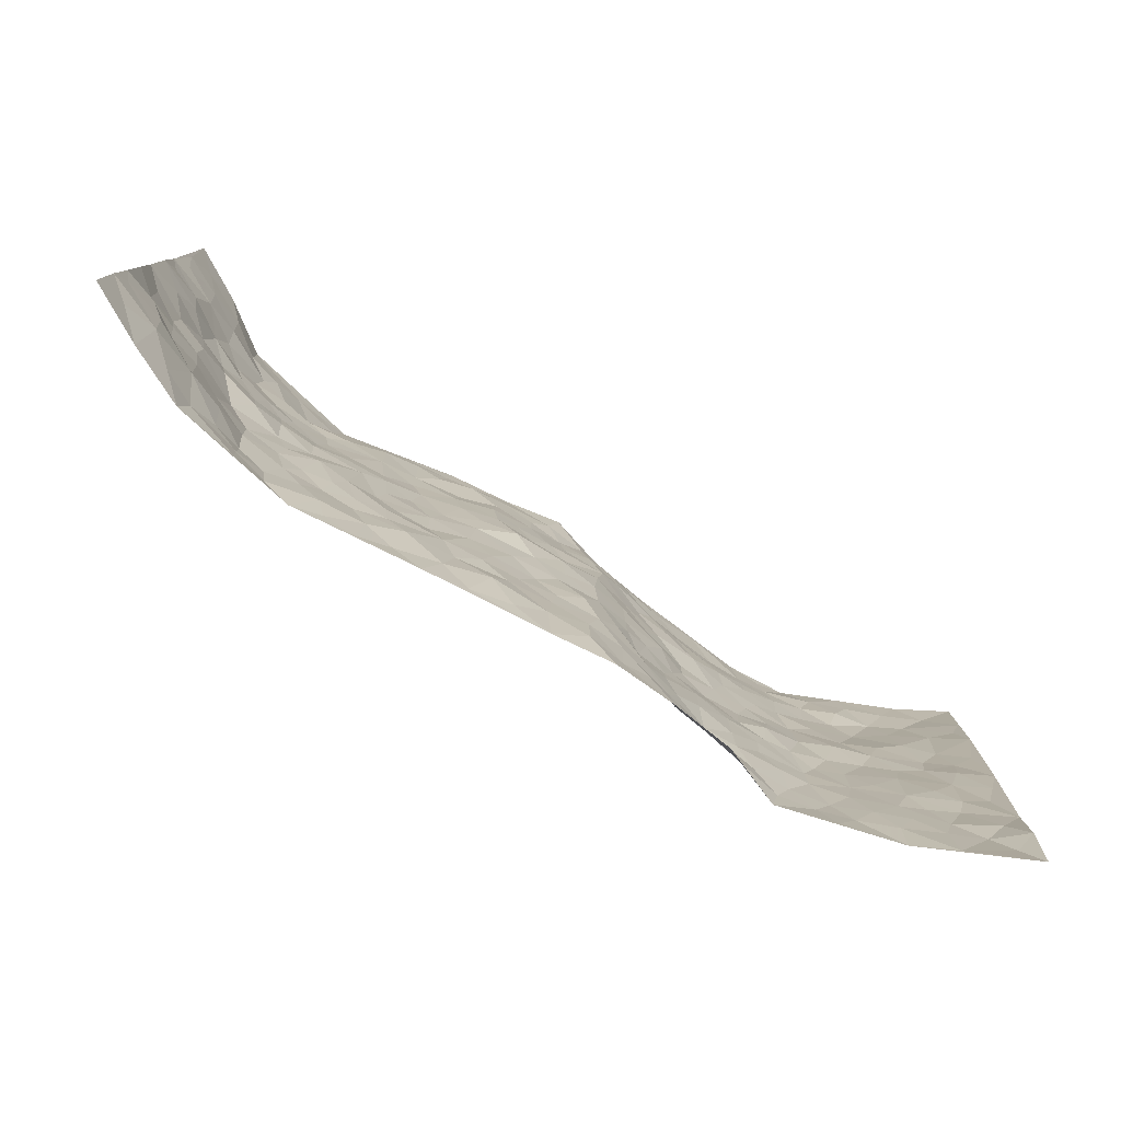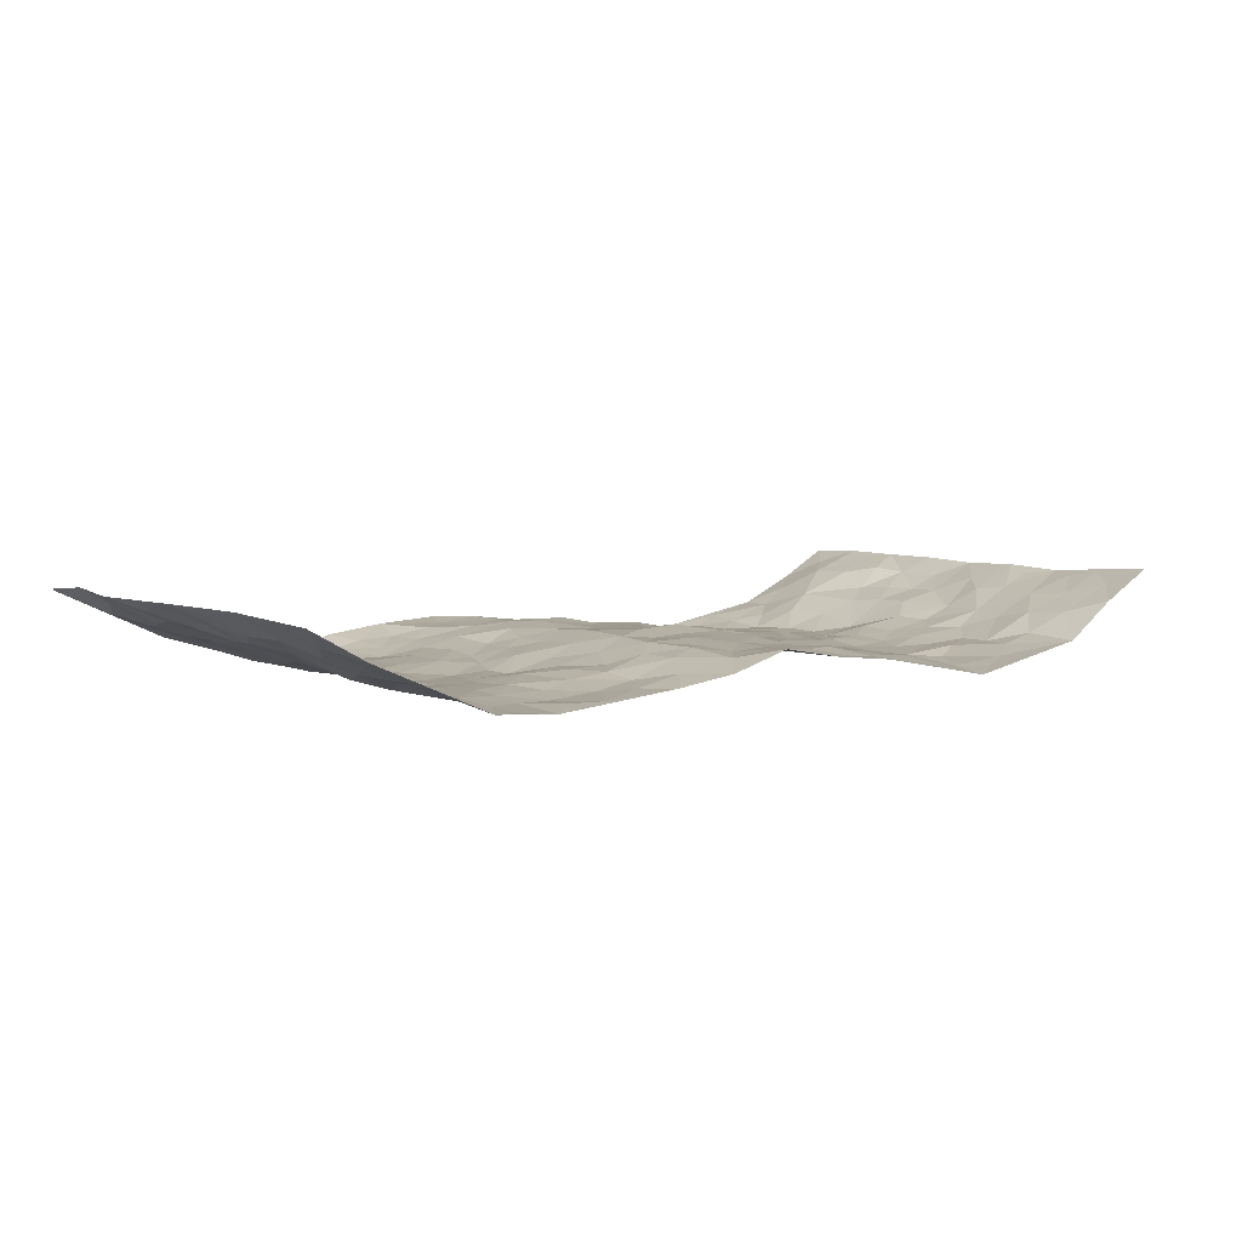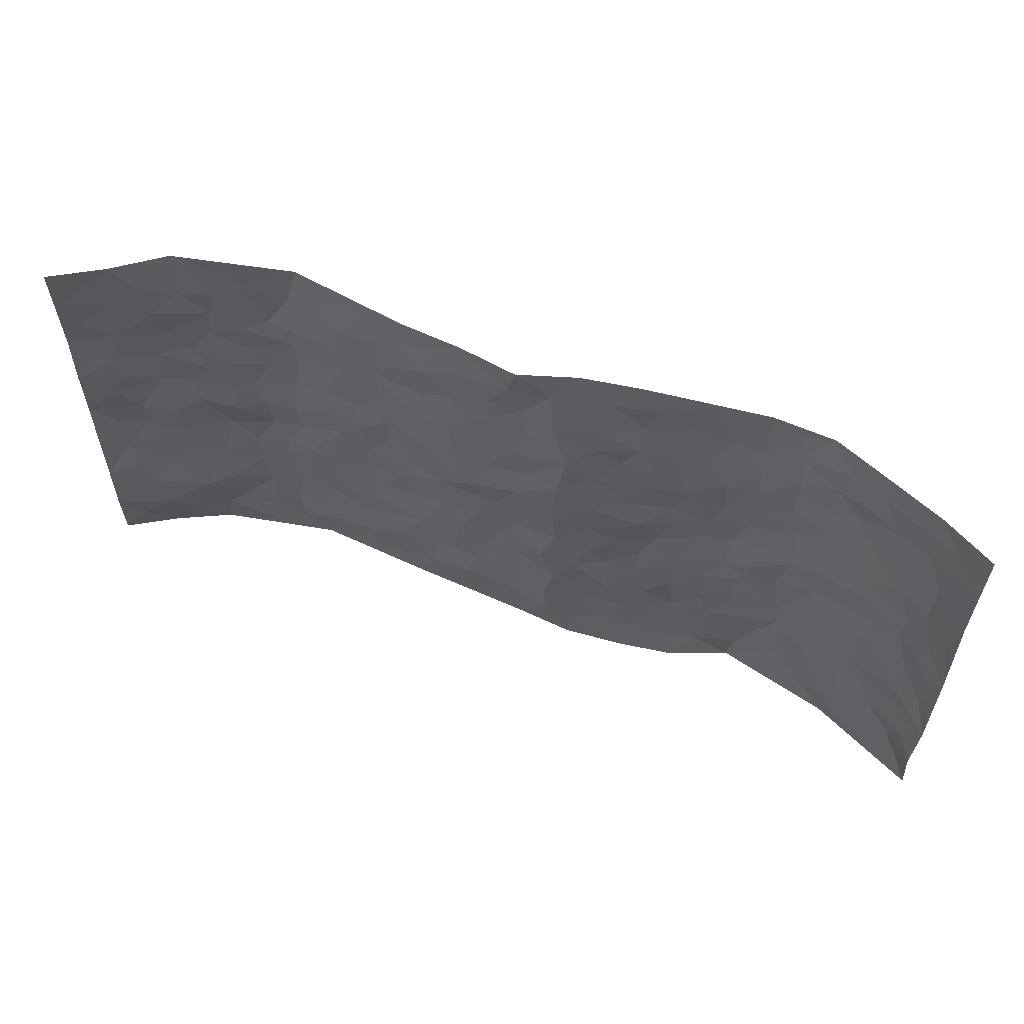
<metadata>
{"format":"obj","ext":"obj","renderer":"f3d","projection":"perspective","resolution":1024,"background":"white","views":[{"elev":-79.3,"azim":-31.9,"up":"+Y"},{"elev":5.6,"azim":143.7,"up":"+Z"},{"elev":59.4,"azim":20.1,"up":"+Y"}]}
</metadata>
<code>
v -0.9502 0.003409 0.1069
v -0.9401 0.9992 0.1234
v 0.9499 0.001145 0.1079
v 0.9473 0.9983 0.1153
v -0.7862 0.3937 0.02589
v -0.9522 0.5013 0.1061
v -0.8433 0.359 0.04936
v 0.002367 0.001501 -0.003667
v -0.9493 0.2527 0.1111
v -0.9019 0.3393 0.07847
v -0.7319 0.004116 -0.004687
v -0.9489 0.1284 0.1128
v -0.7058 0.2938 -0.008159
v -0.843 0.005425 0.04731
v -0.8273 0.2894 0.04377
v -0.4895 0.002039 -0.04928
v -0.9295 0.1906 0.1035
v -0.2931 0.1659 -0.01405
v -0.7671 0.323 0.01909
v -0.8393 0.1225 0.06928
v -0.8991 0.0665 0.086
v -0.7836 0.06666 0.02973
v -0.6701 0.1288 -0.02113
v -0.7201 0.07728 -0.005295
v -0.8501 0.2099 0.0729
v -0.8848 0.273 0.08519
v -0.7553 0.1789 0.02664
v -0.6849 0.2112 -0.006997
v -0.8511 0.4892 0.04866
v -0.949 0.377 0.111
v -0.732 0.9982 -0.009241
v -0.5362 0.2227 -0.04168
v 0.2597 0.1573 -0.01781
v -0.9515 0.7507 0.1046
v -0.3652 0.3925 -0.0299
v -0.7742 0.7533 0.0158
v -0.7851 0.8314 0.03117
v -0.5807 0.4425 -0.03838
v -0.5995 0.6045 -0.03475
v -0.4868 0.9958 -0.05864
v -0.9302 0.688 0.09668
v -0.66 0.5619 -0.02098
v -0.3898 0.7525 -0.02624
v -0.5086 0.28 -0.03794
v -0.4584 0.2253 -0.04005
v -0.4947 0.1625 -0.03957
v -0.4471 0.6355 -0.03353
v -0.3644 0.5592 -0.02228
v 0.1654 0.4737 0.00137
v -0.3326 0.2203 -0.02215
v -0.2103 0.6094 0.001257
v -0.3733 0.6282 -0.02798
v -0.3007 0.05732 -0.02999
v -0.6266 0.7093 -0.03403
v -0.3936 0.194 -0.03424
v -0.8521 0.6183 0.0612
v -0.03615 0.3482 0.00196
v 0.05801 0.3393 0.02198
v 0.2942 0.4515 -0.03378
v -0.09563 0.5499 0.025
v -0.1651 0.5547 0.009681
v 0.09298 0.63 0.0199
v -0.6332 0.3471 -0.03917
v -0.7459 0.5741 -0.001386
v -0.923 0.811 0.0977
v -0.5595 0.1299 -0.04716
v -0.3665 0.012 -0.0365
v -0.7852 0.467 0.02694
v -0.6177 0.1731 -0.04351
v -0.6124 0.01952 -0.02813
v -0.2435 0.001236 -0.02435
v -0.6145 0.08937 -0.03465
v -0.5463 0.05357 -0.04572
v -0.4306 0.03745 -0.04113
v -0.4508 0.1039 -0.03447
v -0.8694 0.6865 0.07082
v -0.9385 0.8749 0.1102
v -0.7324 0.5096 0.001344
v 0.0009184 0.9955 0.02183
v -0.7943 0.6761 0.02288
v -0.5613 0.3153 -0.041
v -0.5109 0.4605 -0.03608
v 0.007197 0.5708 0.0221
v -0.04835 0.4828 0.01388
v 0.004723 0.4196 0.01188
v -0.1239 0.1273 0.00333
v -0.5685 0.6685 -0.03949
v -0.8926 0.5631 0.07921
v -0.7297 0.6912 -0.00797
v -0.4478 0.2968 -0.03118
v -0.631 0.2683 -0.03773
v -0.5001 0.6867 -0.04352
v -0.1719 0.484 0.003005
v -0.2598 0.4353 -0.01687
v -0.6457 0.6483 -0.02452
v -0.00935 0.1161 0.004859
v -0.4133 0.5099 -0.02499
v -0.342 0.2875 -0.02054
v -0.2381 0.5028 -0.01206
v -0.179 0.3811 -0.003118
v -0.9497 0.6259 0.1099
v -0.7029 0.6226 -0.01243
v -0.806 0.5803 0.02363
v -0.3616 0.1096 -0.02912
v -0.5198 0.5321 -0.03291
v -0.6832 0.4073 -0.02738
v -0.1287 0.3234 0.001798
v -0.1482 0.2486 -0.0008932
v -0.5165 0.61 -0.04113
v 0.1093 0.7288 0.018
v -0.001967 0.2144 0.004867
v -0.07123 0.2728 -0.0006856
v 0.006411 0.2883 0.007161
v -0.4281 0.3634 -0.02656
v -0.1952 0.183 -0.0114
v -0.6514 0.4873 -0.01636
v -0.5557 0.3813 -0.03813
v -0.4916 0.3913 -0.02636
v -0.3046 0.5234 -0.02468
v -0.256 0.3494 -0.02222
v -0.3528 0.4664 -0.02634
v -0.225 0.2703 -0.01021
v -0.0894 0.411 0.006582
v -0.5933 0.5306 -0.02897
v -0.09072 0.1976 9.842e-05
v -0.2122 0.09255 -0.01448
v -0.3977 0.2577 -0.02856
v -0.9078 0.4389 0.07776
v -0.8545 0.4217 0.04802
v 0.09339 0.4226 0.01629
v 0.2078 0.2377 -0.006834
v 0.08397 0.5168 0.02081
v 0.0209 0.4879 0.01644
v 0.1663 0.3927 0.001473
v 0.783 0.4973 0.02613
v 0.2189 0.4336 -0.01201
v 0.2639 0.3134 -0.02291
v 0.1605 0.567 0.004791
v 0.1198 0.9967 -0.01276
v -0.2905 0.6188 -0.02004
v 0.4224 0.8786 -0.04764
v 0.4888 0.997 -0.05211
v -0.2129 0.7795 -0.00892
v -0.05838 0.8624 0.01041
v -0.3198 0.3478 -0.0245
v -0.4577 0.5654 -0.02865
v -0.07244 0.05224 -0.00434
v -0.1564 0.02168 -0.01526
v 0.1252 0.001446 0.009686
v 0.01344 0.8582 0.005559
v -0.01661 0.6984 0.01616
v 0.4205 0.1977 -0.0413
v 0.3395 0.2901 -0.03069
v 0.5908 0.5272 -0.03317
v 0.5238 0.5474 -0.03874
v 0.455 0.1373 -0.0484
v 0.5226 0.2293 -0.0419
v 0.4125 0.3623 -0.03685
v 0.02315 0.6396 0.01321
v -0.05947 0.6258 0.01529
v -0.1475 0.7285 0.01334
v -0.08688 0.6915 0.01412
v -0.06041 0.7894 0.01123
v -0.1372 0.6316 0.01631
v 0.02117 0.7733 0.01063
v 0.2426 0.997 -0.02915
v -0.01835 0.9242 0.01439
v -0.2689 0.8445 -0.009406
v -0.1999 0.8788 0.003935
v -0.3146 0.7795 -0.02267
v -0.2437 0.9969 -0.01272
v -0.2279 0.6949 -0.003603
v -0.3158 0.699 -0.02591
v -0.1402 0.8284 0.006501
v -0.1208 0.9967 0.0001424
v 0.2152 0.7455 -0.01512
v 0.1719 0.6669 -0.002652
v 0.3235 0.5953 -0.03741
v 0.2608 0.5229 -0.01494
v 0.2633 0.6655 -0.02146
v 0.4228 0.7433 -0.03426
v 0.3537 0.6822 -0.02725
v 0.2838 0.7325 -0.01906
v 0.06841 0.927 0.004742
v 0.07896 0.8223 0.01473
v 0.1455 0.8572 0.003397
v 0.2474 0.8719 -0.02697
v 0.3196 0.7924 -0.02843
v 0.23 0.5953 -0.01508
v -0.8579 0.8677 0.07019
v -0.6803 0.8163 -0.02182
v -0.848 0.7751 0.06275
v -0.8331 0.9986 0.06259
v -0.8925 0.9403 0.09016
v -0.7931 0.9213 0.03855
v -0.7282 0.885 -0.003334
v -0.6038 0.9282 -0.03657
v -0.6591 0.8853 -0.0216
v -0.6866 0.7454 -0.02337
v -0.5606 0.8122 -0.04603
v -0.6208 0.7799 -0.02955
v -0.5102 0.8983 -0.05237
v -0.3914 0.8765 -0.02553
v -0.5435 0.9583 -0.04847
v -0.4648 0.8142 -0.03543
v -0.4414 0.9341 -0.04319
v -0.344 0.9708 -0.02937
v -0.5112 0.7588 -0.04462
v -0.3199 0.8996 -0.01878
v -0.2577 0.9287 -0.01362
v 0.1562 0.7844 0.004655
v 0.2527 0.8035 -0.01864
v 0.1867 0.9324 -0.01397
v 0.3909 0.8108 -0.03954
v 0.3344 0.8792 -0.03977
v 0.3799 0.9811 -0.04118
v 0.2865 0.936 -0.03149
v 0.4403 0.9466 -0.04447
v 0.3776 0.4936 -0.04686
v 0.3223 0.5291 -0.03801
v 0.4826 0.6042 -0.04448
v 0.4303 0.6641 -0.03944
v 0.4038 0.5879 -0.04215
v 0.3506 0.1908 -0.04206
v 0.4804 0.3358 -0.04092
v 0.4583 0.5228 -0.04795
v 0.3443 0.3884 -0.03259
v -0.124 0.9132 0.006663
v -0.1825 0.956 -0.00564
v 0.3194 0.1335 -0.03034
v 0.6081 0.0167 -0.0286
v 0.1982 0.333 -0.01369
v 0.268 0.3847 -0.02916
v 0.5839 0.2497 -0.04132
v 0.7267 0.9981 0.006757
v 0.9501 0.2491 0.1112
v 0.4909 0.8111 -0.04085
v 0.714 0.4885 -0.001402
v 0.4875 0.746 -0.03819
v 0.9487 0.4997 0.117
v 0.6657 0.2956 -0.01517
v 0.5074 0.469 -0.03256
v 0.7674 0.3118 0.02498
v 0.5606 0.4172 -0.03814
v 0.4883 0.004455 -0.05874
v 0.09105 0.2515 0.01786
v 0.5047 0.07965 -0.05589
v 0.1353 0.3185 0.01123
v 0.4153 0.2677 -0.03789
v 0.8582 0.2653 0.05842
v 0.6403 0.4633 -0.02463
v 0.577 0.08439 -0.04314
v 0.4475 0.4266 -0.04366
v 0.6073 0.3736 -0.03613
v 0.2851 0.2326 -0.02419
v 0.4775 0.273 -0.04332
v 0.2647 0.07838 -0.01544
v 0.3723 0.005746 -0.01314
v 0.2488 0.002899 0.002266
v 0.2028 0.1147 0.0004471
v 0.0688 0.1687 0.01403
v 0.1455 0.1891 0.006053
v 0.6119 0.1497 -0.03591
v 0.7672 0.4237 0.02399
v 0.7389 0.2224 0.01516
v 0.6475 0.08266 -0.02183
v 0.6664 0.3861 -0.01575
v 0.7114 0.3405 0.003327
v 0.8678 0.3258 0.06776
v 0.7391 0.5681 0.0116
v 0.6853 0.1473 -0.003578
v 0.7529 0.1513 0.02117
v 0.825 0.3677 0.05124
v 0.92 0.3491 0.0916
v 0.869 0.4382 0.06754
v 0.5822 0.3149 -0.04118
v 0.8071 0.107 0.03978
v 0.3336 0.06459 -0.02234
v 0.4117 0.07106 -0.03725
v 0.07249 0.07659 0.01373
v 0.1443 0.07165 0.004092
v 0.9443 0.7495 0.121
v 0.723 0.08091 0.008888
v 0.6515 0.2175 -0.01748
v 0.9341 0.4241 0.1051
v 0.8855 0.5086 0.0814
v 0.7976 0.2513 0.03227
v 0.5328 0.1508 -0.0501
v 0.7272 0.003335 0.003518
v 0.5019 0.3953 -0.04036
v 0.9169 0.06358 0.08701
v 0.9428 0.1248 0.1188
v 0.8265 0.1811 0.04438
v 0.8811 0.1245 0.06621
v 0.8141 0.01007 0.04409
v 0.9121 0.1876 0.09145
v 0.662 0.5566 -0.009237
v 0.6895 0.633 -0.009484
v 0.586 0.6363 -0.04035
v 0.8136 0.6912 0.04272
v 0.6323 0.7711 -0.0311
v 0.9293 0.6246 0.106
v 0.7596 0.6419 0.01988
v 0.8432 0.595 0.05061
v 0.7319 0.7434 -0.003946
v 0.8341 0.5304 0.04853
v 0.8955 0.5738 0.083
v 0.8748 0.6592 0.06969
v 0.6398 0.6924 -0.0255
v 0.566 0.7237 -0.04026
v 0.5092 0.6743 -0.0406
v 0.8404 0.8517 0.04925
v 0.7068 0.8703 0.0006436
v 0.8019 0.7763 0.03325
v 0.878 0.7776 0.07364
v 0.7742 0.8438 0.01704
v 0.9434 0.8739 0.1164
v 0.6938 0.8023 -0.01632
v 0.9257 0.8111 0.1049
v 0.7345 0.931 0.01005
v 0.8397 0.9981 0.05585
v 0.6127 0.9969 -0.04303
v 0.8082 0.9253 0.04036
v 0.8874 0.9275 0.07632
v 0.659 0.9339 -0.01881
v 0.557 0.9003 -0.04522
v 0.4913 0.88 -0.04708
v 0.5508 0.9684 -0.04859
v 0.57 0.8211 -0.03816
v 0.6359 0.8602 -0.02835
f 29 6 128
f 12 21 20
f 26 10 9
f 55 45 46
f 27 19 15
f 26 9 17
f 101 6 88
f 12 1 21
f 7 15 19
f 125 86 96
f 84 123 85
f 129 29 128
f 25 27 15
f 12 20 17
f 73 75 66
f 22 14 11
f 26 17 25
f 9 12 17
f 25 15 26
f 5 129 7
f 52 146 48
f 55 18 50
f 7 19 5
f 20 27 25
f 124 82 105
f 41 76 34
f 20 14 22
f 14 20 21
f 14 21 1
f 24 22 11
f 24 27 22
f 72 66 69
f 69 32 91
f 70 24 11
f 24 23 27
f 17 20 25
f 27 20 22
f 10 15 7
f 10 26 15
f 23 28 27
f 27 13 19
f 28 23 69
f 13 27 28
f 119 121 94
f 10 7 129
f 6 30 128
f 9 10 30
f 36 192 80
f 80 102 89
f 118 81 44
f 64 103 78
f 115 126 86
f 45 32 46
f 91 63 13
f 129 68 29
f 95 87 54
f 95 54 199
f 202 40 204
f 82 97 105
f 29 88 6
f 18 55 104
f 148 126 71
f 38 82 124
f 50 18 122
f 117 82 38
f 5 19 106
f 82 117 118
f 80 64 102
f 127 45 55
f 194 77 190
f 98 35 114
f 39 124 105
f 127 50 98
f 106 19 13
f 66 75 46
f 39 95 42
f 63 117 38
f 95 89 102
f 101 56 76
f 51 140 99
f 18 53 126
f 62 83 132
f 45 127 90
f 112 113 57
f 103 29 68
f 130 85 58
f 109 39 105
f 35 94 121
f 113 246 58
f 151 165 163
f 120 100 94
f 114 127 98
f 192 190 65
f 95 39 87
f 36 191 37
f 67 104 74
f 56 101 88
f 13 63 106
f 192 34 76
f 268 241 243
f 108 115 125
f 93 84 60
f 133 84 85
f 156 288 157
f 101 76 41
f 80 103 64
f 105 97 146
f 99 61 51
f 92 109 47
f 125 96 111
f 158 227 153
f 75 104 55
f 69 66 32
f 81 91 32
f 106 78 68
f 42 64 78
f 77 34 65
f 24 70 72
f 75 73 16
f 16 71 67
f 2 34 77
f 13 28 91
f 103 56 88
f 56 80 76
f 72 69 23
f 11 16 70
f 16 73 70
f 16 67 74
f 115 18 126
f 24 72 23
f 73 72 70
f 16 74 75
f 72 73 66
f 32 45 44
f 84 83 60
f 66 46 32
f 78 106 116
f 117 63 81
f 67 53 104
f 103 68 78
f 69 91 28
f 36 80 89
f 106 38 116
f 106 68 5
f 81 118 117
f 62 132 138
f 32 44 81
f 53 67 71
f 57 58 85
f 123 100 107
f 93 60 61
f 33 230 224
f 8 96 147
f 132 133 130
f 140 48 119
f 93 100 123
f 122 98 50
f 164 60 160
f 53 71 126
f 125 112 108
f 193 194 195
f 75 55 46
f 63 91 81
f 56 103 80
f 196 198 31
f 18 104 53
f 121 48 97
f 38 106 63
f 118 97 82
f 97 35 121
f 51 172 140
f 130 134 49
f 87 39 109
f 288 252 263
f 97 114 35
f 47 43 92
f 57 113 58
f 248 130 58
f 34 101 41
f 114 90 127
f 116 124 42
f 145 94 35
f 118 114 97
f 167 79 175
f 98 145 35
f 85 123 57
f 43 47 52
f 199 36 89
f 42 78 116
f 159 83 62
f 88 29 103
f 74 104 75
f 118 44 90
f 173 140 172
f 42 95 102
f 190 192 37
f 65 190 77
f 89 95 199
f 125 111 112
f 92 87 109
f 18 115 122
f 177 180 176
f 112 57 107
f 109 105 146
f 93 94 100
f 285 286 275
f 96 86 147
f 137 232 131
f 57 123 107
f 87 92 208
f 49 134 136
f 132 130 49
f 161 164 162
f 50 127 55
f 122 108 107
f 122 107 100
f 48 140 52
f 118 90 114
f 99 119 94
f 123 84 93
f 36 37 192
f 48 121 119
f 120 122 100
f 39 42 124
f 38 124 116
f 248 58 246
f 44 45 90
f 98 122 120
f 146 52 47
f 94 93 99
f 168 209 170
f 212 183 188
f 202 197 200
f 42 102 64
f 107 108 112
f 99 93 61
f 8 280 96
f 112 111 113
f 125 115 86
f 115 108 122
f 128 30 10
f 5 68 129
f 10 129 128
f 132 49 138
f 83 84 133
f 130 133 85
f 83 133 132
f 248 134 130
f 156 152 224
f 151 110 165
f 212 186 211
f 153 224 249
f 254 251 244
f 246 261 262
f 225 158 249
f 49 136 179
f 185 184 150
f 214 188 181
f 181 188 182
f 161 163 174
f 143 170 172
f 110 211 185
f 184 79 167
f 174 228 169
f 62 110 159
f 163 150 144
f 210 169 229
f 170 143 168
f 176 211 110
f 98 120 145
f 94 145 120
f 48 146 97
f 109 146 47
f 148 86 126
f 147 86 148
f 71 8 148
f 8 147 148
f 244 276 254
f 232 136 134
f 174 143 161
f 60 83 160
f 163 162 151
f 159 160 83
f 261 281 262
f 259 281 149
f 219 220 59
f 246 113 111
f 33 255 131
f 157 256 152
f 137 255 153
f 230 278 279
f 262 260 33
f 154 155 242
f 131 255 137
f 248 131 232
f 281 280 149
f 259 258 278
f 220 179 59
f 159 151 160
f 162 160 151
f 164 61 60
f 228 174 144
f 144 174 163
f 159 110 151
f 161 172 164
f 186 184 185
f 161 162 163
f 61 164 51
f 160 162 164
f 187 217 213
f 150 163 165
f 205 202 200
f 79 184 139
f 170 43 173
f 174 169 143
f 161 143 172
f 167 144 150
f 176 180 183
f 172 170 173
f 223 226 221
f 185 150 165
f 99 140 119
f 207 206 203
f 172 51 164
f 43 52 173
f 173 52 140
f 167 175 228
f 228 229 169
f 210 168 169
f 177 110 62
f 189 138 179
f 62 138 177
f 136 232 233
f 181 182 222
f 150 184 167
f 178 180 189
f 49 179 138
f 177 138 189
f 180 178 182
f 178 179 220
f 307 308 304
f 222 223 221
f 215 187 188
f 176 183 212
f 187 213 186
f 214 215 188
f 185 211 186
f 237 181 239
f 182 188 183
f 110 185 165
f 216 215 141
f 211 176 212
f 182 183 180
f 176 110 177
f 213 184 186
f 178 189 179
f 177 189 180
f 195 190 37
f 197 198 200
f 195 194 190
f 34 192 65
f 80 192 76
f 37 196 195
f 194 2 77
f 193 2 194
f 196 37 191
f 31 193 195
f 198 196 191
f 31 195 196
f 199 201 191
f 197 204 31
f 198 191 201
f 31 198 197
f 201 199 54
f 36 199 191
f 54 208 201
f 208 43 205
f 208 54 87
f 198 201 200
f 206 205 203
f 43 170 203
f 210 207 209
f 40 202 206
f 31 204 40
f 197 202 204
f 208 205 200
f 43 203 205
f 205 206 202
f 203 209 207
f 171 40 207
f 40 206 207
f 208 200 201
f 43 208 92
f 170 209 203
f 168 143 169
f 207 210 171
f 168 210 209
f 188 187 212
f 212 187 186
f 166 139 213
f 184 213 139
f 237 214 181
f 215 214 141
f 216 141 218
f 213 217 166
f 142 166 216
f 217 216 166
f 187 215 217
f 216 217 215
f 237 141 214
f 142 216 218
f 223 222 182
f 179 136 59
f 223 220 219
f 267 238 251
f 237 327 141
f 223 182 178
f 158 290 253
f 220 223 178
f 59 233 227
f 233 59 136
f 248 246 131
f 153 249 158
f 251 254 267
f 223 219 226
f 111 261 246
f 297 251 238
f 276 256 157
f 167 228 144
f 229 228 175
f 175 171 229
f 229 171 210
f 260 257 33
f 265 271 272
f 266 289 283
f 269 243 250
f 249 224 152
f 266 283 271
f 227 233 137
f 253 227 158
f 325 313 320
f 135 264 275
f 310 329 239
f 270 298 297
f 249 256 225
f 275 273 269
f 311 222 221
f 155 154 299
f 234 276 157
f 310 311 299
f 222 239 181
f 221 226 155
f 266 263 252
f 242 290 244
f 264 273 275
f 273 264 243
f 242 244 154
f 276 290 225
f 288 234 157
f 240 282 302
f 275 286 306
f 225 290 158
f 234 263 284
f 241 254 276
f 233 232 137
f 137 153 227
f 264 135 238
f 244 251 154
f 260 259 257
f 227 253 219
f 33 224 255
f 154 297 299
f 240 302 307
f 297 154 251
f 264 268 243
f 253 226 219
f 271 284 263
f 277 294 293
f 290 242 253
f 241 234 284
f 59 227 219
f 242 155 226
f 252 245 231
f 157 152 156
f 257 230 33
f 152 256 249
f 278 230 257
f 262 33 131
f 224 153 255
f 259 278 257
f 134 248 232
f 230 279 224
f 96 261 111
f 261 96 280
f 280 281 261
f 246 262 131
f 252 247 245
f 268 267 241
f 283 277 272
f 288 247 252
f 275 274 285
f 295 291 294
f 267 268 264
f 263 234 288
f 309 310 299
f 290 276 244
f 283 272 271
f 267 254 241
f 265 243 241
f 236 240 285
f 297 238 270
f 303 305 298
f 241 276 234
f 221 155 299
f 272 277 293
f 250 243 287
f 286 285 240
f 284 271 265
f 271 263 266
f 295 3 291
f 225 256 276
f 241 284 265
f 289 266 231
f 3 292 291
f 321 235 323
f 293 294 296
f 279 278 258
f 245 279 258
f 279 156 224
f 260 281 259
f 280 8 149
f 262 281 260
f 231 266 252
f 267 264 238
f 306 304 270
f 283 289 295
f 243 269 273
f 236 269 250
f 294 292 296
f 274 236 285
f 269 274 275
f 250 287 293
f 245 289 231
f 236 274 269
f 156 279 247
f 242 226 253
f 247 279 245
f 243 265 287
f 288 156 247
f 265 272 293
f 296 292 236
f 293 287 265
f 295 294 277
f 277 283 295
f 236 250 296
f 289 3 295
f 292 294 291
f 293 296 250
f 300 304 308
f 325 320 235
f 329 330 326
f 270 304 303
f 270 303 298
f 309 305 301
f 135 306 270
f 299 297 298
f 298 309 299
f 238 135 270
f 300 314 305
f 303 300 305
f 304 306 307
f 300 303 304
f 282 319 315
f 322 325 235
f 275 306 135
f 307 306 286
f 240 307 286
f 308 307 302
f 302 282 308
f 308 282 315
f 305 309 298
f 310 309 301
f 310 301 329
f 310 239 311
f 222 311 239
f 299 311 221
f 319 312 315
f 312 323 316
f 301 305 318
f 305 314 316
f 300 308 315
f 316 314 312
f 312 314 315
f 315 314 300
f 323 312 324
f 316 313 318
f 282 4 317
f 330 313 325
f 4 321 324
f 235 320 323
f 282 317 319
f 312 319 317
f 326 325 322
f 316 320 313
f 316 318 305
f 142 218 327
f 327 218 141
f 316 323 320
f 324 312 317
f 4 324 317
f 321 323 324
f 318 313 330
f 328 326 322
f 326 327 329
f 329 327 237
f 326 328 327
f 322 142 328
f 327 328 142
f 329 237 239
f 301 318 330
f 326 330 325
f 330 329 301

</code>
